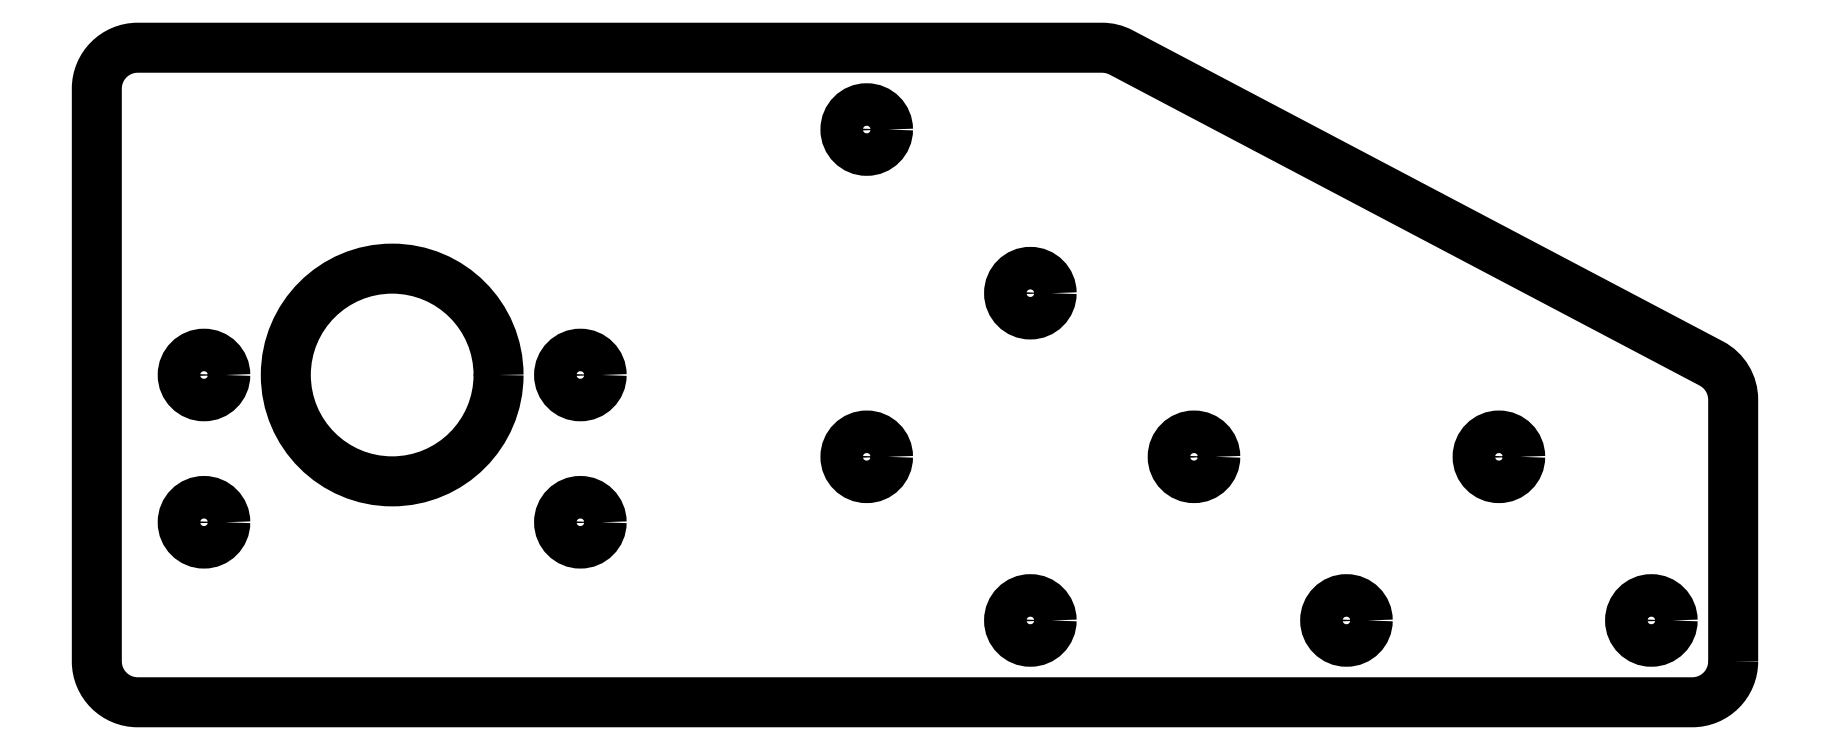
<metadata>
{"format":"dxf","ext":"dxf","renderer":"ezdxf+matplotlib","layout":"modelspace","background":"white","min_lineweight":24,"dpi":150}
</metadata>
<code>
0
SECTION
2
ENTITIES
0
LWPOLYLINE
8
0
90
12
70
1
43
0
10
95.9
20
485
42
-0.4142
10
90.9
20
480
10
-20.3
20
480
10
-86
20
480
10
-99.1
20
480
42
-0.4142
10
-104.1
20
485
10
-104.1
20
555
42
-0.4142
10
-99.1
20
560
10
18.76
20
560
42
-0.1219
10
21.09
20
559.4
10
93.23
20
521.4
42
-0.2783
10
95.9
20
517
0
CIRCLE
8
0
10
-91
20
502
30
0
40
2.6
210
0
220
-0
230
1
0
CIRCLE
8
0
10
-45
20
502
30
0
40
2.6
210
0
220
-0
230
1
0
CIRCLE
8
0
10
-91
20
520
30
0
40
2.6
210
0
220
-0
230
1
0
CIRCLE
8
0
10
-45
20
520
30
0
40
2.6
210
0
220
-0
230
1
0
CIRCLE
8
0
10
67.27
20
510
30
0
40
2.6
210
0
220
-0
230
1
0
CIRCLE
8
0
10
48.63
20
490
30
0
40
2.6
210
0
220
-0
230
1
0
CIRCLE
8
0
10
85.9
20
490
30
0
40
2.6
210
0
220
-0
230
1
0
CIRCLE
8
0
10
30
20
510
30
0
40
2.6
210
0
220
-0
230
1
0
CIRCLE
8
0
10
-68
20
520
30
0
40
13
210
-2.764e-76
220
-1.303e-122
230
1
0
CIRCLE
8
0
10
10
20
490
30
0
40
2.6
210
0
220
-0
230
1
0
CIRCLE
8
0
10
10
20
530
30
0
40
2.6
210
0
220
-0
230
1
0
CIRCLE
8
0
10
-10
20
510
30
0
40
2.6
210
0
220
-0
230
1
0
CIRCLE
8
0
10
-10
20
550
30
0
40
2.6
210
0
220
-0
230
1
0
ENDSEC
0
EOF

</code>
